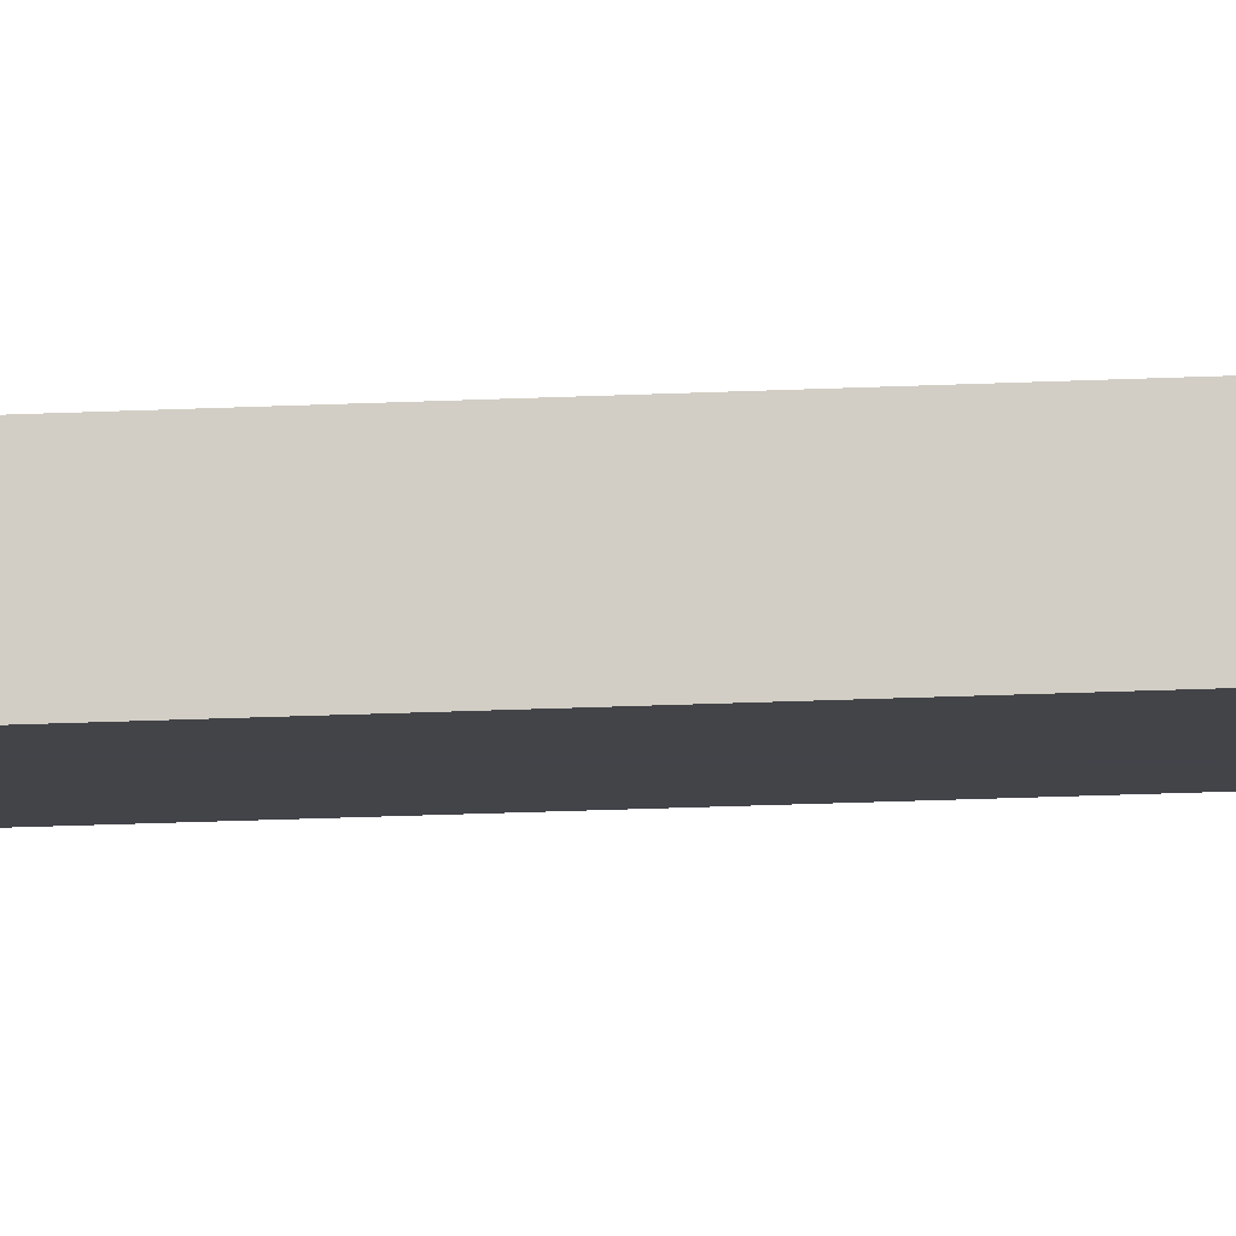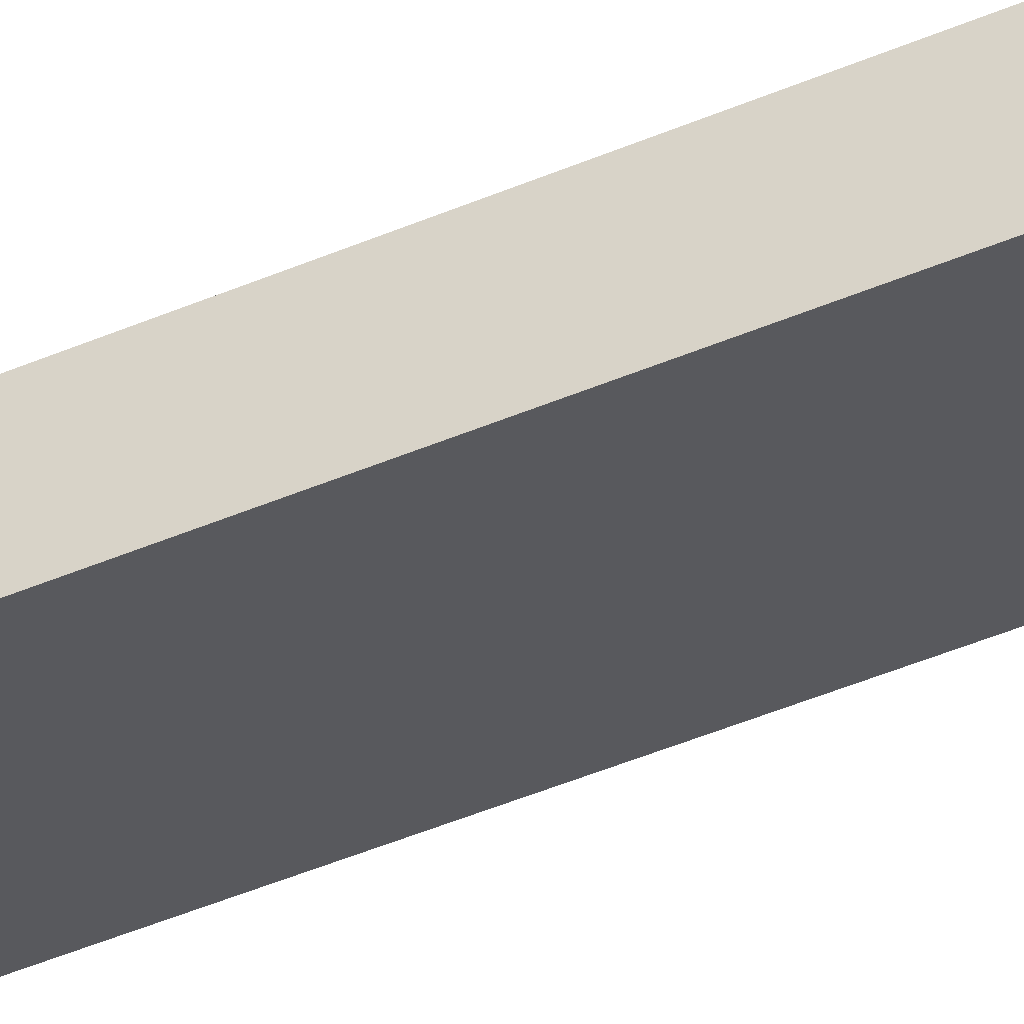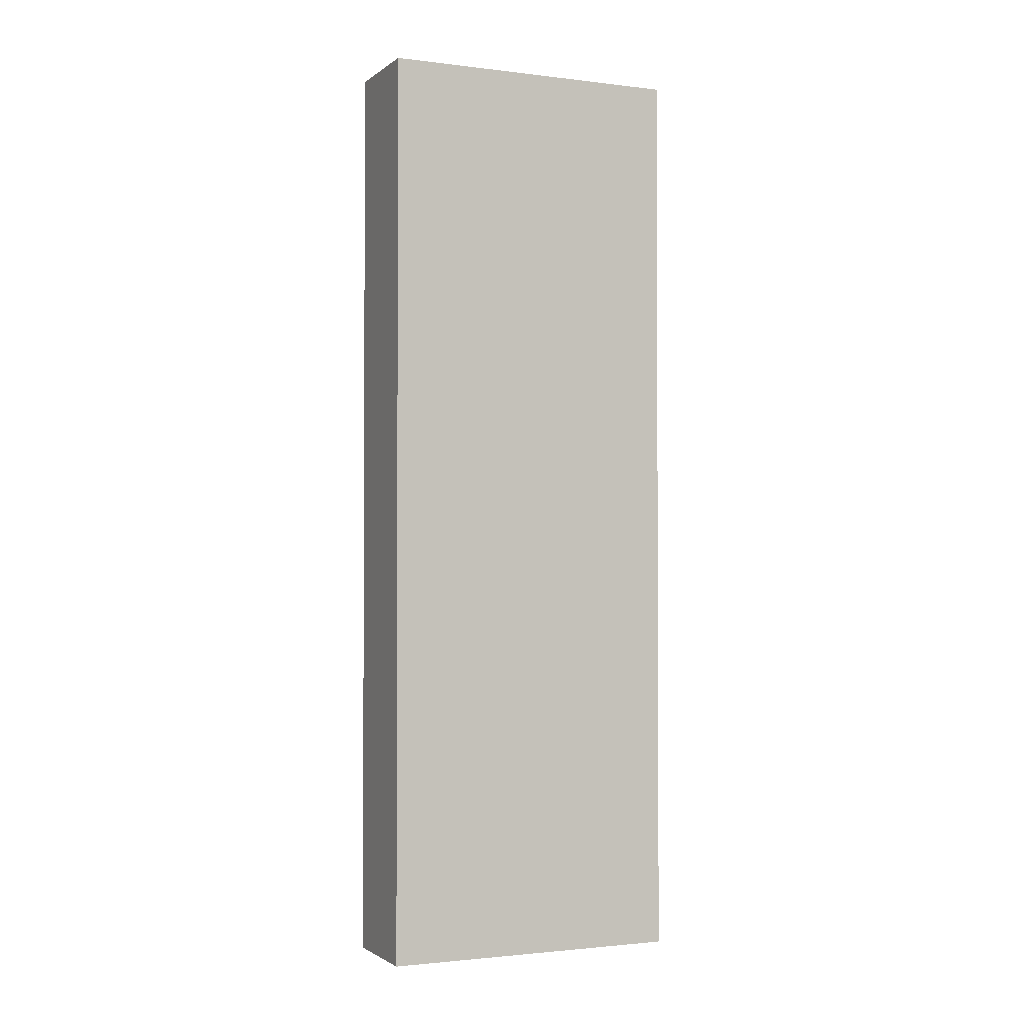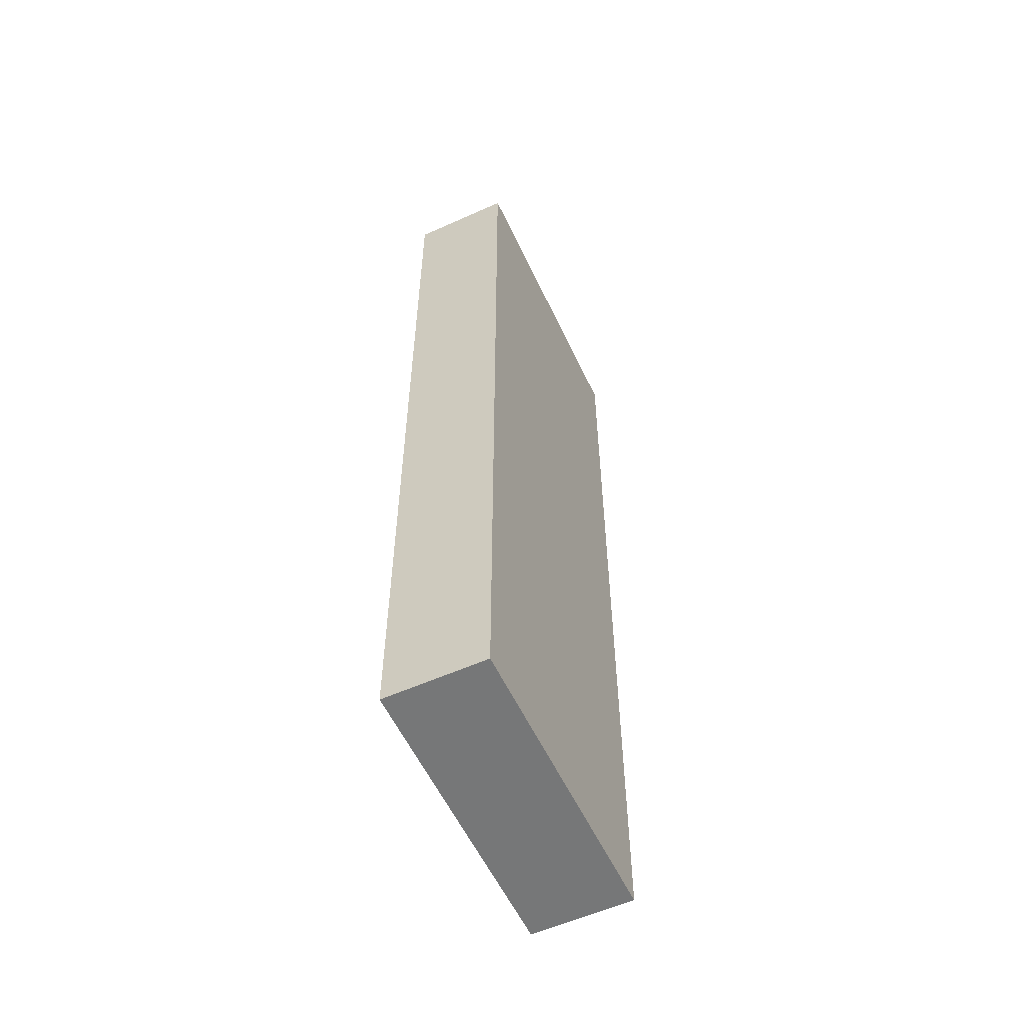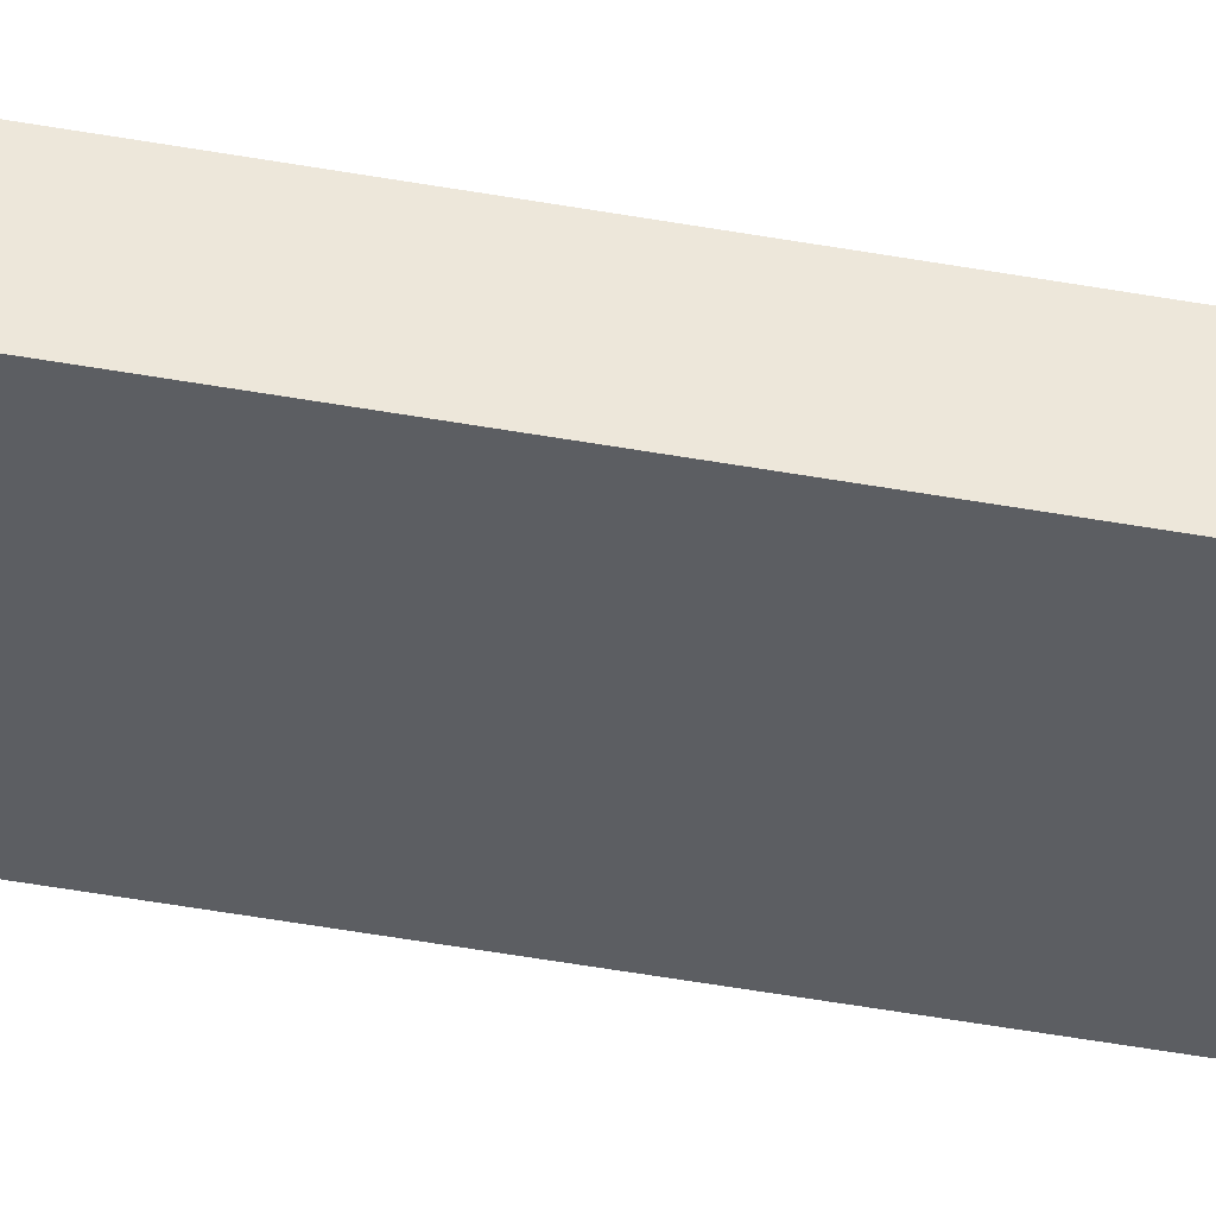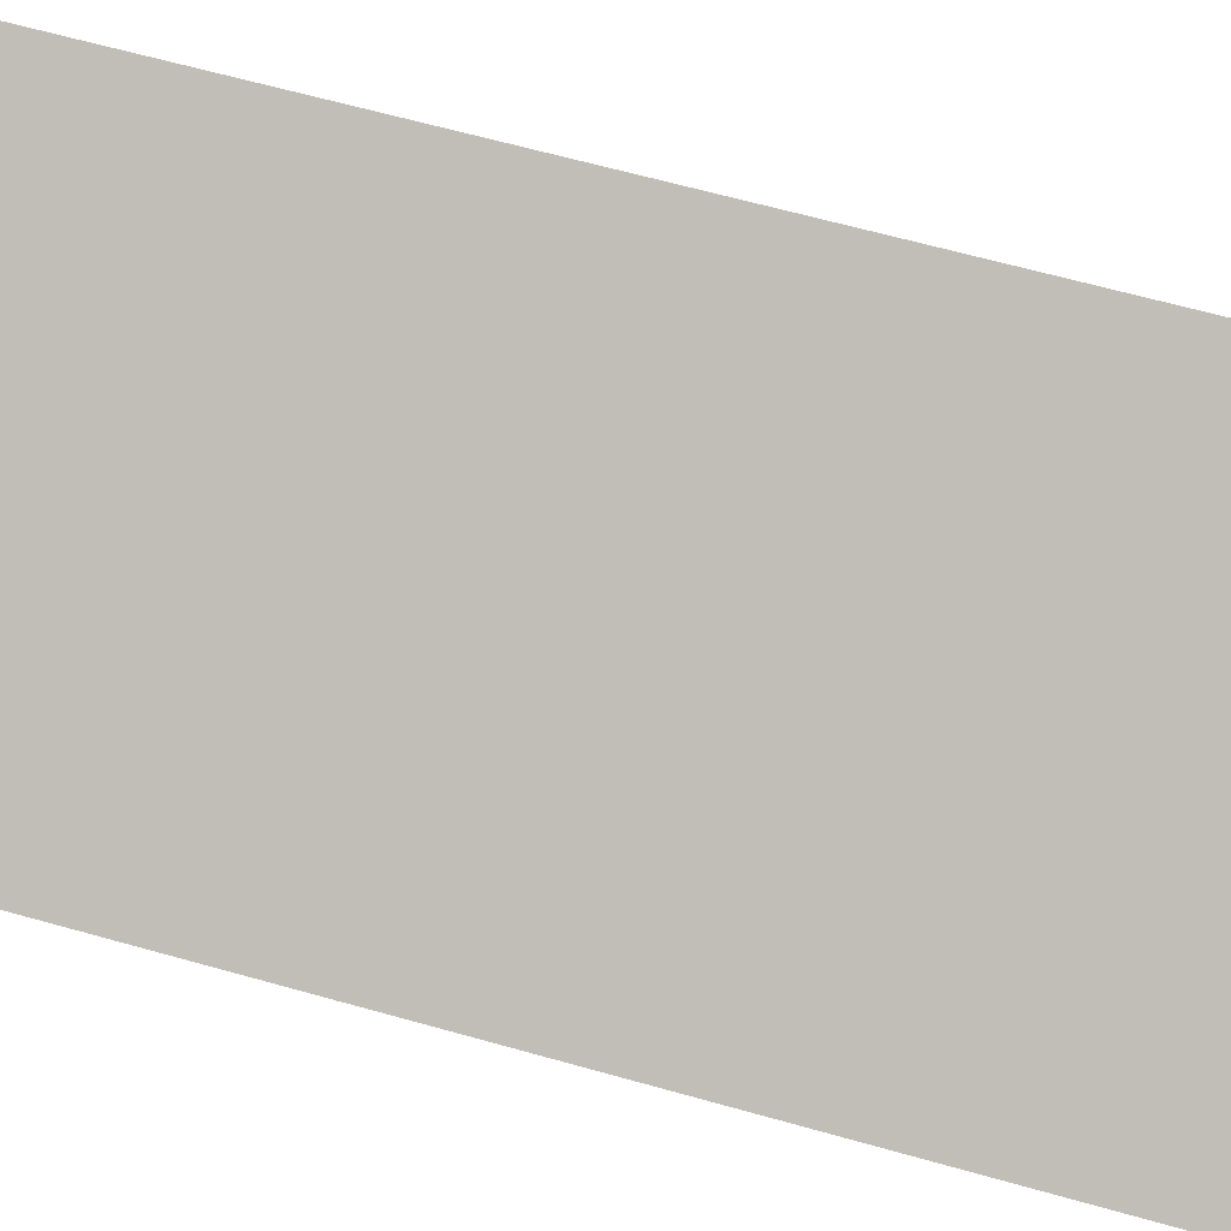
<metadata>
{"format":"obj","ext":"obj","renderer":"f3d","projection":"perspective","resolution":1024,"background":"white","views":[{"elev":-44.3,"azim":-87.5,"up":"+Z"},{"elev":-66.0,"azim":-68.9,"up":"+Z"},{"elev":-1.8,"azim":119.8,"up":"+Y"},{"elev":-57.0,"azim":79.0,"up":"+Y"},{"elev":-73.9,"azim":-98.9,"up":"+Z"},{"elev":55.7,"azim":-72.8,"up":"+Z"}]}
</metadata>
<code>
v  2.815 9.232 0.79
v  2.434 9.232 1.763
v  3.029 9.232 0.945
v  0 9.232 5.653e-16
v  0.844 9.232 -0.644
v  0.598 9.232 -0.823
v  0.598 5.039e-17 -0.823
v  0 0 0
v  2.434 -1.08e-16 1.763
v  3.029 -5.786e-17 0.945
v  2.815 -4.837e-17 0.79
v  0.844 3.943e-17 -0.644
g defaultobject
f 1 2 3
f 2 1 4
f 4 1 5
f 4 5 6
f 7 4 6
f 4 7 8
f 8 2 4
f 2 8 9
f 9 3 2
f 3 9 10
f 10 1 3
f 1 10 5
f 5 10 6
f 6 10 11
f 6 11 12
f 6 12 7
f 8 10 9
f 10 8 11
f 11 8 12
f 12 8 7

</code>
